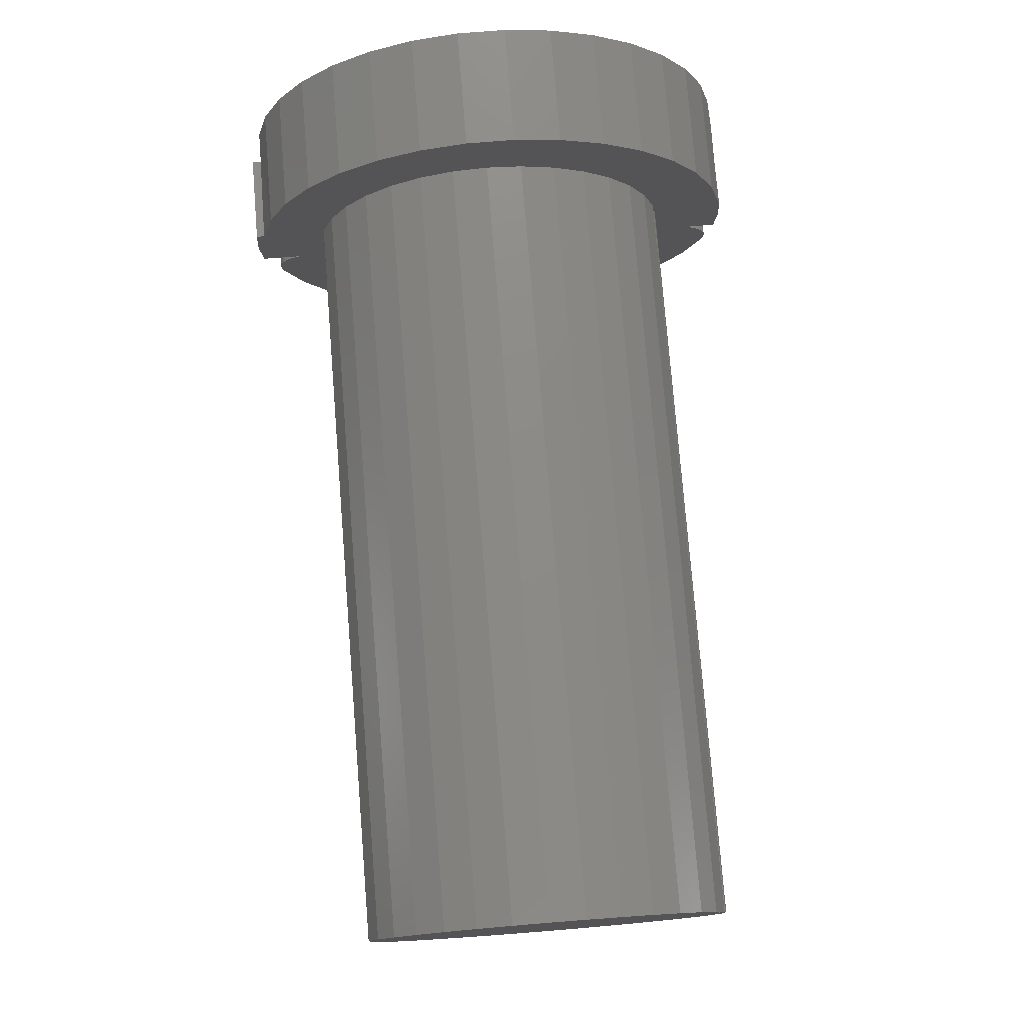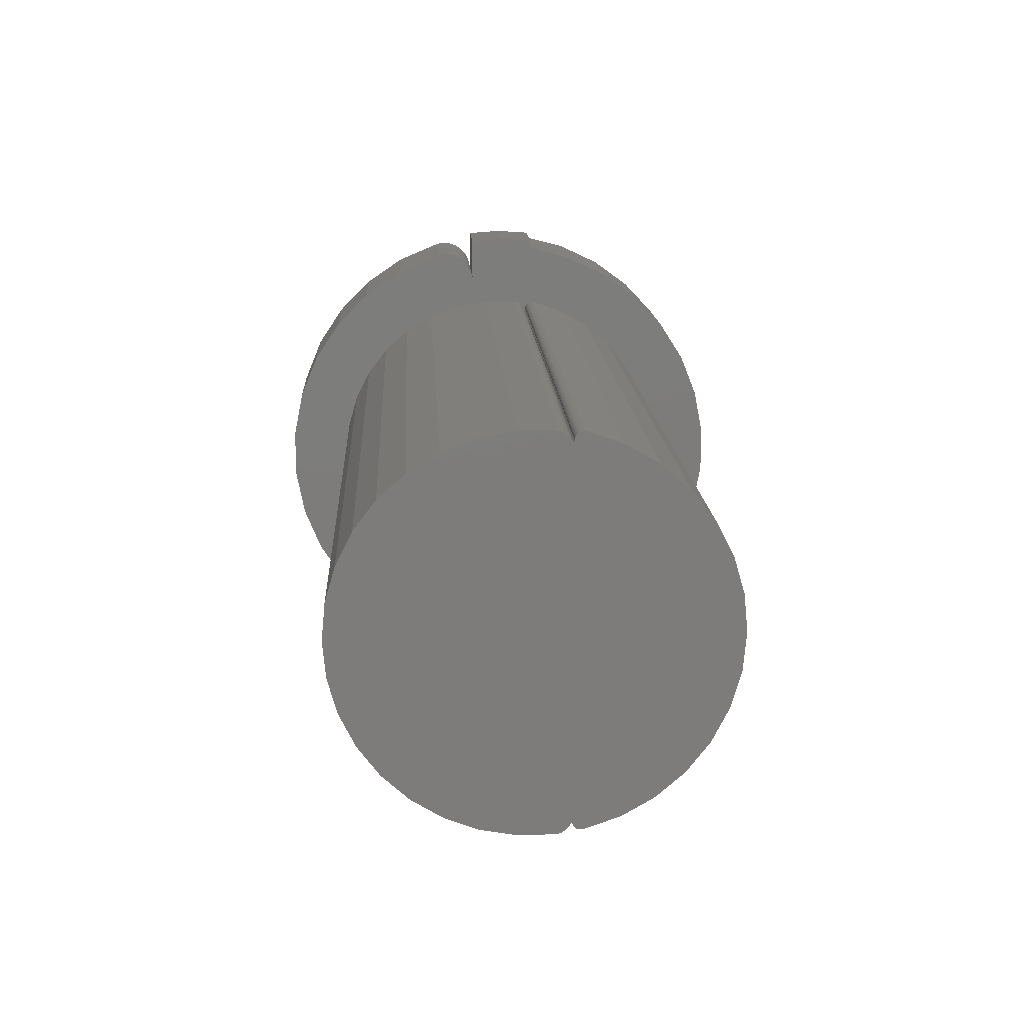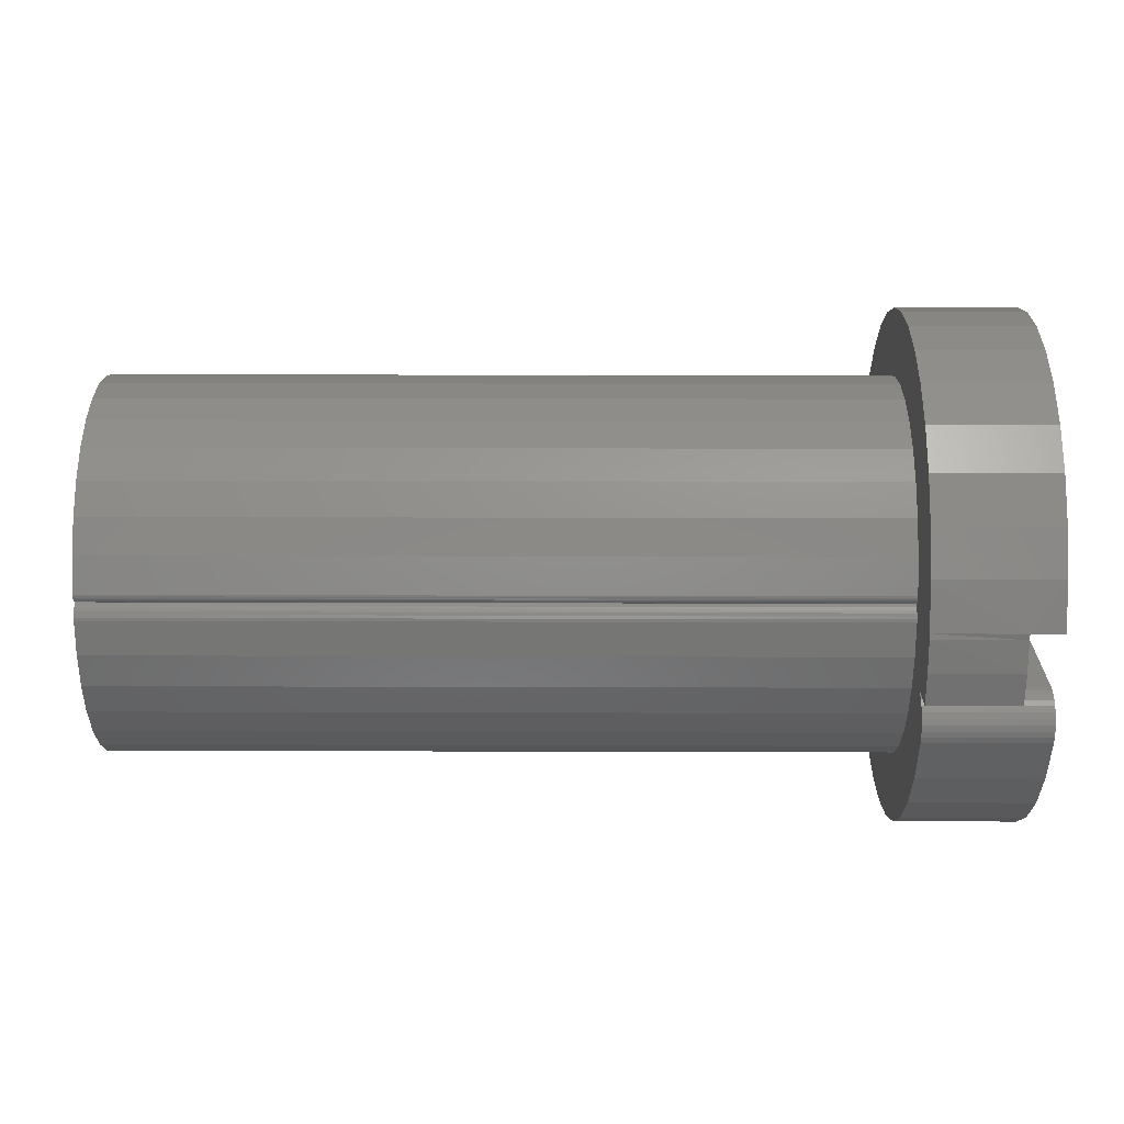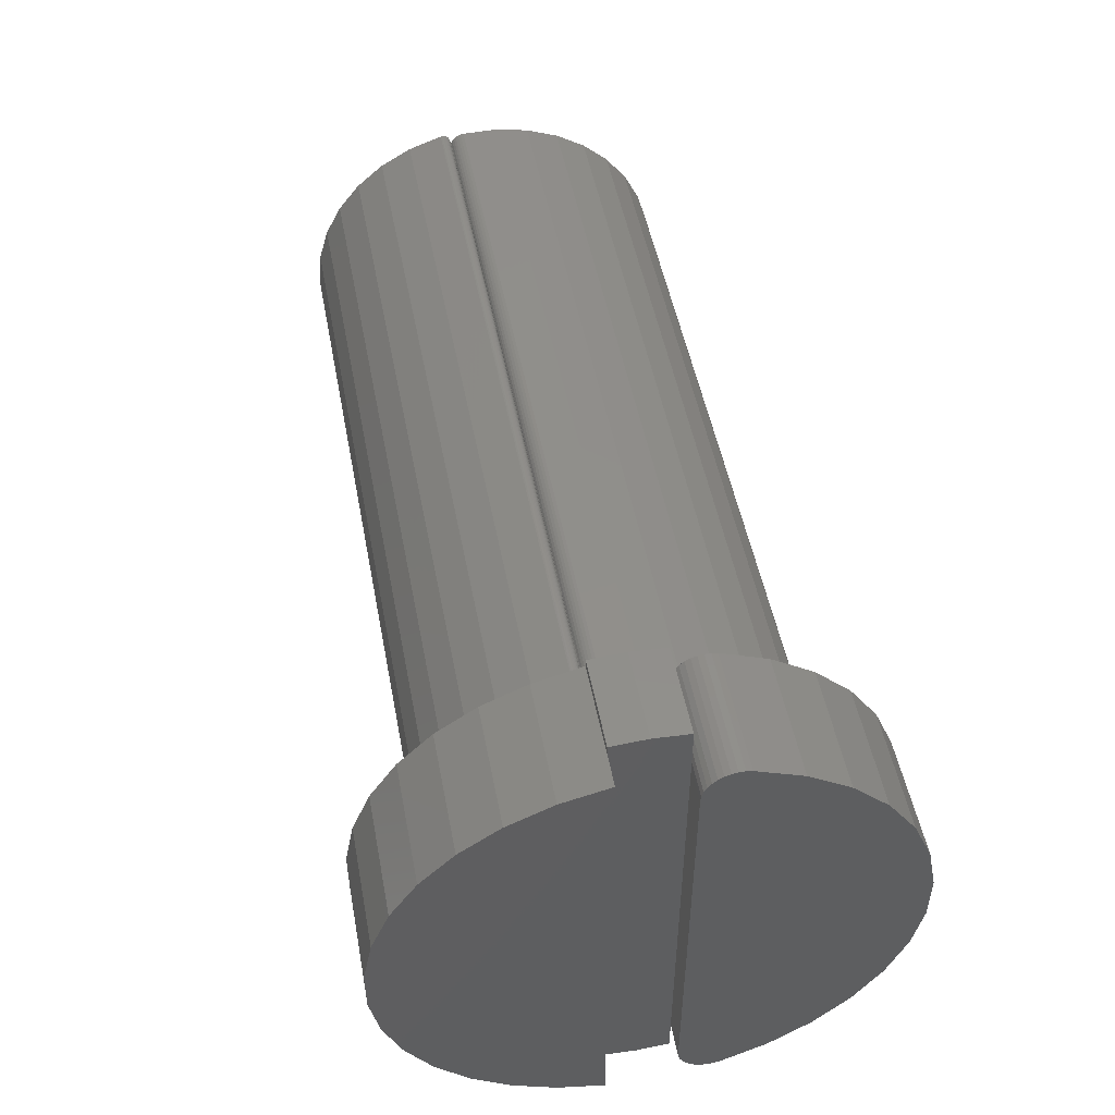
<metadata>
{"format":"stl","ext":"stl","renderer":"f3d","projection":"perspective","resolution":1024,"background":"white","views":[{"elev":77.1,"azim":-94.6,"up":"+Z"},{"elev":14.1,"azim":-92.8,"up":"+Y"},{"elev":22.4,"azim":0.3,"up":"+Z"},{"elev":49.8,"azim":79.3,"up":"+Y"}]}
</metadata>
<code>
# stl→obj: 257 verts, 504 faces
v -0.75 -0.1776 0.04091
v -4.506e-18 -0.1776 0.04091
v -0.75 -0.1663 0.07374
v -6.557e-18 -0.1663 0.07374
v -0.75 -0.1489 0.1038
v -8.436e-18 -0.1489 0.1038
v -0.75 -0.1261 0.1301
v -1.008e-17 -0.1261 0.1301
v -0.75 -0.09881 0.1516
v -1.142e-17 -0.09881 0.1516
v -0.75 -0.06793 0.1675
v -1.241e-17 -0.06793 0.1675
v -0.75 -0.03459 0.1773
v -1.302e-17 -0.03459 0.1773
v -0.75 2.033e-17 0.1806
v -1.323e-17 -1.479e-17 0.1806
v -0.75 0.03459 0.1773
v -1.302e-17 0.03459 0.1773
v -0.75 0.06793 0.1675
v -1.241e-17 0.06793 0.1675
v -0.75 0.09881 0.1516
v -1.142e-17 0.09881 0.1516
v -0.75 0.1261 0.1301
v -1.008e-17 0.1261 0.1301
v -0.75 0.1489 0.1038
v -8.436e-18 0.1489 0.1038
v -0.75 0.1663 0.07374
v -6.557e-18 0.1663 0.07374
v -0.75 0.1776 0.04091
v -4.506e-18 0.1776 0.04091
v -0.75 0.168 0.03021
v -0.75 -0.1718 0.03021
v -0.75 0.17 0.03125
v -0.75 -0.1714 0.03138
v -0.75 -0.1741 0.03237
v -0.75 -0.1752 0.03321
v -0.75 0.1762 0.03423
v -0.75 0.1741 0.03237
v -0.75 0.1728 0.03176
v -0.75 0.1714 0.03138
v -0.75 -0.1743 0.02895
v -0.75 0.1706 0.02895
v -0.75 -0.1766 0.02724
v -0.75 0.1729 0.02724
v -0.75 -0.1786 0.02515
v -0.75 0.1748 0.02515
v -0.75 -0.1801 0.02273
v -0.75 0.1763 0.02273
v -0.75 -0.1812 0.02008
v -0.75 0.1774 0.02008
v -0.75 0.03161 -0.1796
v -0.75 -0.03539 -0.1796
v -0.75 0.06395 -0.1703
v -0.75 -0.001891 -0.1827
v -0.75 0.1752 0.03321
v -0.75 -0.1728 0.03176
v -0.75 -0.1762 0.03423
v -0.75 -0.1769 0.03542
v -0.75 0.1769 0.03542
v -0.75 -0.1775 0.03672
v -0.75 0.1775 0.03672
v -0.75 -0.1778 0.0381
v -0.75 0.1778 0.0381
v -0.75 -0.1778 0.03951
v -0.75 0.1778 0.03951
v -0.75 -0.06773 -0.1703
v -0.75 -0.09779 -0.1552
v -0.75 0.09401 -0.1552
v -0.75 -0.1245 -0.1348
v -0.75 0.1208 -0.1348
v -0.75 -0.147 -0.1097
v -0.75 0.1432 -0.1097
v -0.75 -0.1645 -0.081
v -0.75 0.1607 -0.081
v -0.75 -0.1764 -0.04951
v -0.75 0.1726 -0.04951
v -0.75 -0.1822 -0.01636
v -0.75 0.1784 -0.01636
v -0.75 -0.1817 0.01728
v -0.75 0.1779 0.01728
v -0.75 0.1653 0.03099
v -3.903e-18 0.1624 0.03125
v -0.75 0.1624 0.03125
v -3.903e-18 0.17 0.03125
v -3.838e-18 0.168 0.03021
v -3.887e-18 0.1653 0.03099
v -4.331e-18 0.1778 0.0381
v -4.419e-18 0.1778 0.03951
v -4.273e-18 0.2422 0.03717
v -5.28e-18 0.2296 0.08237
v -4.419e-18 -0.1778 0.03951
v -4.331e-18 -0.1778 0.0381
v -2.449e-18 -0.2491 0.03703
v -4.245e-18 -0.1775 0.03672
v -3.653e-18 0.1729 0.02724
v -3.76e-18 0.1706 0.02895
v 9.458e-18 -0.001891 -0.1827
v 1.485e-17 0.06775 -0.2356
v 1.544e-17 0.02029 -0.245
v 1.544e-17 -0.0281 -0.245
v -1.489e-17 -0.07318 0.2363
v -1.544e-17 -0.02732 0.2451
v -1.382e-17 -0.1166 0.2191
v -1.226e-17 -0.156 0.1941
v -1.027e-17 -0.1901 0.1622
v -3.838e-18 -0.1718 0.03021
v -3.973e-18 -0.1741 0.03237
v -3.935e-18 -0.1728 0.03176
v -3.911e-18 -0.1714 0.03138
v 9.263e-18 -0.03539 -0.1796
v 1.203e-17 -0.1606 -0.1905
v 8.683e-18 -0.06773 -0.1703
v 1.37e-17 -0.1203 -0.2172
v 1.485e-17 -0.07556 -0.2356
v -1.49e-17 0.06523 0.2364
v -1.383e-17 0.1087 0.2192
v -1.227e-17 0.1481 0.1942
v 3.107e-18 0.1607 -0.081
v 2.176e-18 0.2344 -0.06609
v 4.62e-18 0.2332 -0.07181
v 9.263e-18 0.03161 -0.1796
v 1.203e-17 0.1528 -0.1905
v 1.37e-17 0.1125 -0.2172
v -1.772e-18 -0.2507 0.03133
v -4.163e-18 -0.1769 0.03542
v -4.089e-18 -0.1762 0.03423
v -4.025e-18 -0.1752 0.03321
v -3.76e-18 -0.1743 0.02895
v -3.653e-18 -0.1766 0.02724
v -3.522e-18 -0.1786 0.02515
v -3.371e-18 -0.1801 0.02273
v -3.206e-18 -0.1812 0.02008
v -3.031e-18 -0.1817 0.01728
v 1.837e-19 -0.2523 1.83e-05
v -5.272e-18 -0.2375 0.08224
v -7.908e-18 -0.2175 0.1245
v 1.14e-18 -0.1764 -0.04951
v 3.107e-18 -0.1645 -0.081
v 2.176e-18 -0.2422 -0.06609
v 1.811e-18 -0.2423 -0.06025
v 1.451e-18 -0.2414 -0.05448
v 1.108e-18 -0.2393 -0.049
v 7.953e-19 -0.2363 -0.04398
v 5.227e-19 -0.2324 -0.03962
v 3.002e-19 -0.2278 -0.03606
v 1.354e-19 -0.2226 -0.03342
v 3.414e-20 -0.217 -0.0318
v -9.296e-19 -0.1822 -0.01636
v -3.522e-18 0.1748 0.02515
v -3.911e-18 0.1714 0.03138
v -3.935e-18 0.1728 0.03176
v -3.973e-18 0.1741 0.03237
v -4.025e-18 0.1752 0.03321
v -4.089e-18 0.1762 0.03423
v -4.163e-18 0.1769 0.03542
v -2.136e-18 0.25 0.03717
v 1.896e-32 0.2523 0.002961
v -3.031e-18 0.1779 0.01728
v -3.206e-18 0.1774 0.02008
v -3.371e-18 0.1763 0.02273
v -4.245e-18 0.1775 0.03672
v 1.14e-18 0.1726 -0.04951
v -9.296e-19 0.1784 -0.01636
v 3.414e-20 0.2092 -0.0318
v 1.354e-19 0.2148 -0.03342
v 3.002e-19 0.22 -0.03606
v 5.227e-19 0.2246 -0.03962
v 7.953e-19 0.2285 -0.04398
v 1.108e-18 0.2315 -0.049
v 1.451e-18 0.2335 -0.05448
v 1.811e-18 0.2345 -0.06025
v -1.544e-17 0.01937 0.2451
v 0 -0.25 -0.03125
v 4.62e-18 -0.241 -0.07181
v 4.902e-18 -0.147 -0.1097
v 7.403e-18 -0.2221 -0.1164
v 6.465e-18 -0.1245 -0.1348
v 9.905e-18 -0.195 -0.1564
v 7.74e-18 -0.09779 -0.1552
v -7.916e-18 0.2097 0.1246
v -1.027e-17 0.1822 0.1623
v 1.912e-33 0.25 -0.03125
v 7.74e-18 0.09401 -0.1552
v 6.465e-18 0.1208 -0.1348
v 9.905e-18 0.1872 -0.1564
v 4.902e-18 0.1432 -0.1097
v 7.403e-18 0.2143 -0.1164
v 8.683e-18 0.06395 -0.1703
v -0.75 -0.17 0.03125
v -0.75 -0.169 0.03099
v -3.887e-18 -0.169 0.03099
v -3.903e-18 -0.17 0.03125
v -0.75 -0.1662 0.03125
v -3.903e-18 -0.1662 0.03125
v 0.08594 -0.2112 -0.03125
v 0.1172 -0.2112 -0.03125
v 0.08594 0.2033 -0.03125
v 0.1172 0.2033 -0.03125
v 0.1172 -0.2491 0.03703
v 0.08594 -0.25 0.03717
v 0.1172 -0.003906 0.03717
v 0.08594 0.2413 0.03717
v 0.1172 0.2413 0.03717
v 0.1172 -0.2375 0.08224
v 0.08594 -0.25 0.03125
v 0.1172 -0.2175 0.1245
v 0.1172 -0.1901 0.1622
v 0.1172 -0.156 0.1941
v 0.1172 -0.1166 0.2191
v 0.1172 -0.07318 0.2363
v 0.1172 -0.02732 0.2451
v 0.1172 0.01937 0.2451
v 0.1172 0.06523 0.2364
v 0.1172 0.1087 0.2192
v 0.1172 0.1481 0.1942
v 0.1172 0.1822 0.1623
v 0.1172 0.2097 0.1246
v 0.1172 0.2296 0.08237
v 0.1172 0.2148 -0.03342
v 0.1172 -0.2278 -0.03606
v 0.1172 0.22 -0.03606
v 0.1172 -0.2324 -0.03962
v 0.1172 0.2246 -0.03962
v 0.1172 -0.2363 -0.04398
v 0.1172 0.2285 -0.04398
v 0.1172 -0.2393 -0.049
v 0.1172 0.2315 -0.049
v 0.1172 -0.2414 -0.05448
v 0.1172 0.06775 -0.2356
v 0.1172 -0.0281 -0.245
v 0.1172 0.02029 -0.245
v 0.1172 -0.241 -0.07181
v 0.1172 -0.2221 -0.1164
v 0.1172 0.2143 -0.1164
v 0.1172 0.2332 -0.07181
v 0.1172 0.2344 -0.06609
v 0.1172 -0.2422 -0.06609
v 0.1172 -0.2226 -0.03342
v 0.1172 0.2092 -0.0318
v 0.1172 -0.217 -0.0318
v 0.1172 -0.2423 -0.06025
v 0.1172 0.2345 -0.06025
v 0.1172 0.2335 -0.05448
v 0.1172 0.1872 -0.1564
v 0.1172 -0.195 -0.1564
v 0.1172 0.1528 -0.1905
v 0.1172 -0.1606 -0.1905
v 0.1172 0.1125 -0.2172
v 0.1172 -0.1203 -0.2172
v 0.1172 -0.07556 -0.2356
v 0.08594 -0.25 -0.03125
v 1.486e-34 -0.2112 -0.03125
v 1.734e-33 0.2033 -0.03125
v 0.08594 0.25 -0.03125
v 0.08594 0.25 0.03717
v 0.08594 0.2523 0.002961
v 0.08594 -0.2523 1.83e-05
f 1 2 3
f 3 2 4
f 3 4 5
f 5 4 6
f 5 6 7
f 7 6 8
f 7 8 9
f 9 8 10
f 9 10 11
f 11 10 12
f 11 12 13
f 13 12 14
f 13 14 15
f 15 14 16
f 15 16 17
f 17 16 18
f 17 18 19
f 19 18 20
f 19 20 21
f 21 20 22
f 21 22 23
f 23 22 24
f 23 24 25
f 25 24 26
f 25 26 27
f 27 26 28
f 27 28 29
f 29 28 30
f 31 32 33
f 32 34 33
f 15 17 13
f 11 13 17
f 19 11 17
f 35 36 37
f 38 39 40
f 41 32 31
f 42 41 31
f 43 41 42
f 44 43 42
f 45 43 44
f 46 45 44
f 47 45 46
f 48 47 46
f 49 47 48
f 50 49 48
f 51 52 53
f 54 52 51
f 55 38 40
f 55 40 33
f 55 33 34
f 55 34 56
f 55 56 35
f 55 35 37
f 36 57 37
f 37 57 58
f 37 58 59
f 59 58 60
f 59 60 61
f 61 60 62
f 61 62 63
f 63 62 64
f 63 64 65
f 65 64 1
f 65 1 29
f 29 1 3
f 29 3 27
f 27 3 5
f 27 5 25
f 25 5 7
f 25 7 23
f 23 7 9
f 23 9 21
f 21 9 11
f 21 11 19
f 52 66 53
f 53 66 67
f 53 67 68
f 68 67 69
f 68 69 70
f 70 69 71
f 70 71 72
f 72 71 73
f 72 73 74
f 74 73 75
f 74 75 76
f 76 75 77
f 76 77 78
f 78 77 79
f 78 79 80
f 80 79 49
f 80 49 50
f 81 31 82
f 33 82 31
f 83 81 82
f 33 84 85
f 33 85 86
f 33 86 82
f 87 88 89
f 88 90 89
f 91 92 93
f 92 94 93
f 95 96 84
f 96 85 84
f 28 90 30
f 90 88 30
f 97 98 99
f 100 97 99
f 101 102 14
f 103 101 14
f 104 103 14
f 104 14 12
f 12 105 104
f 106 107 108
f 108 109 106
f 110 111 112
f 110 97 111
f 113 111 97
f 114 113 97
f 100 114 97
f 16 115 116
f 116 117 16
f 18 16 117
f 20 18 117
f 118 119 120
f 97 121 122
f 97 122 123
f 123 98 97
f 124 93 94
f 124 94 125
f 124 125 126
f 124 126 127
f 124 127 107
f 124 107 106
f 124 106 128
f 124 128 129
f 124 129 130
f 124 130 131
f 124 131 132
f 124 132 133
f 124 133 134
f 135 136 8
f 135 8 6
f 135 6 4
f 135 4 2
f 135 2 91
f 135 91 93
f 137 138 139
f 137 139 140
f 137 140 141
f 137 141 142
f 137 142 143
f 137 143 144
f 137 144 145
f 137 145 146
f 137 146 147
f 137 147 148
f 149 95 84
f 149 84 150
f 149 150 151
f 149 151 152
f 149 152 153
f 149 153 154
f 149 154 155
f 156 157 158
f 156 158 159
f 156 159 160
f 156 160 149
f 156 149 155
f 155 161 87
f 155 87 89
f 155 89 156
f 162 163 164
f 162 164 165
f 162 165 166
f 162 166 167
f 162 167 168
f 162 168 169
f 162 169 170
f 162 170 171
f 162 171 119
f 162 119 118
f 115 16 172
f 172 16 14
f 172 14 102
f 12 10 105
f 105 10 8
f 105 8 136
f 147 173 148
f 148 173 134
f 148 134 133
f 139 138 174
f 174 138 175
f 174 175 176
f 176 175 177
f 176 177 178
f 177 179 178
f 178 179 112
f 178 112 111
f 28 26 90
f 90 26 24
f 90 24 180
f 180 24 22
f 180 22 181
f 181 22 20
f 181 20 117
f 164 163 182
f 182 163 158
f 182 158 157
f 183 184 185
f 185 184 186
f 185 186 187
f 187 186 118
f 187 118 120
f 121 188 122
f 122 188 183
f 122 183 185
f 84 33 150
f 150 33 40
f 150 40 151
f 151 40 39
f 151 39 152
f 152 39 38
f 152 38 153
f 153 38 55
f 153 55 154
f 154 55 37
f 154 37 155
f 155 37 59
f 155 59 161
f 161 59 61
f 161 61 87
f 87 61 63
f 87 63 88
f 88 63 65
f 88 65 30
f 30 65 29
f 189 190 191
f 192 189 191
f 193 191 190
f 194 191 193
f 2 1 91
f 91 1 64
f 91 64 92
f 92 64 62
f 92 62 94
f 94 62 60
f 94 60 125
f 125 60 58
f 125 58 126
f 126 58 57
f 126 57 127
f 127 57 36
f 127 36 107
f 107 36 35
f 107 35 108
f 108 35 56
f 108 56 109
f 109 56 34
f 109 34 192
f 192 34 189
f 194 193 191
f 191 193 190
f 191 190 106
f 106 190 32
f 106 32 128
f 128 32 41
f 128 41 129
f 129 41 43
f 129 43 130
f 130 43 45
f 130 45 131
f 131 45 47
f 131 47 132
f 132 47 49
f 132 49 133
f 133 49 79
f 158 80 159
f 159 80 50
f 159 50 160
f 160 50 48
f 160 48 149
f 149 48 46
f 149 46 95
f 95 46 44
f 95 44 96
f 96 44 42
f 96 42 85
f 85 42 31
f 85 31 86
f 86 31 81
f 86 81 82
f 82 81 83
f 80 158 78
f 78 158 163
f 78 163 76
f 76 163 162
f 76 162 74
f 74 162 118
f 74 118 72
f 72 118 186
f 72 186 70
f 70 186 184
f 70 184 68
f 68 184 183
f 68 183 53
f 53 183 188
f 53 188 51
f 51 188 121
f 51 121 54
f 54 121 97
f 54 97 52
f 52 97 110
f 52 110 66
f 66 110 112
f 66 112 67
f 67 112 179
f 67 179 69
f 69 179 177
f 69 177 71
f 71 177 175
f 71 175 73
f 73 175 138
f 73 138 75
f 75 138 137
f 75 137 77
f 77 137 148
f 77 148 79
f 79 148 133
f 195 196 197
f 197 196 198
f 199 200 201
f 201 200 202
f 201 202 203
f 199 204 200
f 89 90 202
f 124 205 93
f 93 205 200
f 93 200 135
f 135 200 204
f 135 204 136
f 136 204 206
f 136 206 105
f 105 206 207
f 105 207 104
f 104 207 208
f 104 208 103
f 103 208 209
f 103 209 101
f 101 209 210
f 101 210 102
f 102 210 211
f 102 211 172
f 172 211 212
f 172 212 115
f 115 212 213
f 115 213 116
f 116 213 214
f 116 214 117
f 117 214 215
f 117 215 181
f 181 215 216
f 181 216 180
f 180 216 217
f 180 217 90
f 90 217 218
f 90 218 202
f 202 218 203
f 212 211 210
f 203 218 201
f 199 201 204
f 204 201 218
f 204 218 206
f 206 218 217
f 206 217 207
f 207 217 216
f 207 216 208
f 208 216 215
f 208 215 209
f 209 215 214
f 209 214 210
f 210 214 213
f 210 213 212
f 219 220 221
f 221 220 222
f 221 222 223
f 223 222 224
f 223 224 225
f 225 224 226
f 225 226 227
f 227 226 228
f 229 230 231
f 232 233 234
f 232 234 235
f 232 235 236
f 232 236 237
f 238 220 219
f 238 219 239
f 238 239 198
f 238 198 196
f 238 196 240
f 237 236 241
f 241 236 242
f 241 242 228
f 228 242 243
f 228 243 227
f 234 233 244
f 244 233 245
f 244 245 246
f 246 245 247
f 246 247 248
f 248 247 249
f 248 249 229
f 229 249 250
f 229 250 230
f 251 173 195
f 195 173 252
f 197 253 254
f 254 253 182
f 156 255 157
f 157 255 256
f 157 256 182
f 182 256 254
f 255 156 202
f 202 156 89
f 173 251 134
f 134 251 257
f 134 257 124
f 124 257 205
f 253 197 239
f 198 239 197
f 235 120 236
f 236 120 119
f 236 119 242
f 242 119 171
f 242 171 243
f 243 171 170
f 243 170 227
f 227 170 169
f 227 169 225
f 225 169 168
f 225 168 223
f 223 168 167
f 223 167 221
f 221 167 166
f 221 166 219
f 219 166 165
f 219 165 239
f 239 165 164
f 239 164 253
f 196 195 147
f 252 147 195
f 174 232 139
f 139 232 237
f 139 237 140
f 140 237 241
f 140 241 141
f 141 241 228
f 141 228 142
f 142 228 226
f 142 226 143
f 143 226 224
f 143 224 144
f 144 224 222
f 144 222 145
f 145 222 220
f 145 220 146
f 146 220 238
f 146 238 147
f 147 238 240
f 147 240 196
f 195 257 251
f 197 254 256
f 202 200 205
f 195 197 257
f 257 197 256
f 257 256 205
f 205 256 255
f 205 255 202
f 120 235 187
f 187 235 234
f 187 234 185
f 185 234 244
f 185 244 122
f 122 244 246
f 122 246 123
f 123 246 248
f 123 248 98
f 98 248 229
f 98 229 99
f 99 229 231
f 99 231 100
f 100 231 230
f 100 230 114
f 114 230 250
f 114 250 113
f 113 250 249
f 113 249 111
f 111 249 247
f 111 247 178
f 178 247 245
f 178 245 176
f 176 245 233
f 176 233 174
f 174 233 232

</code>
